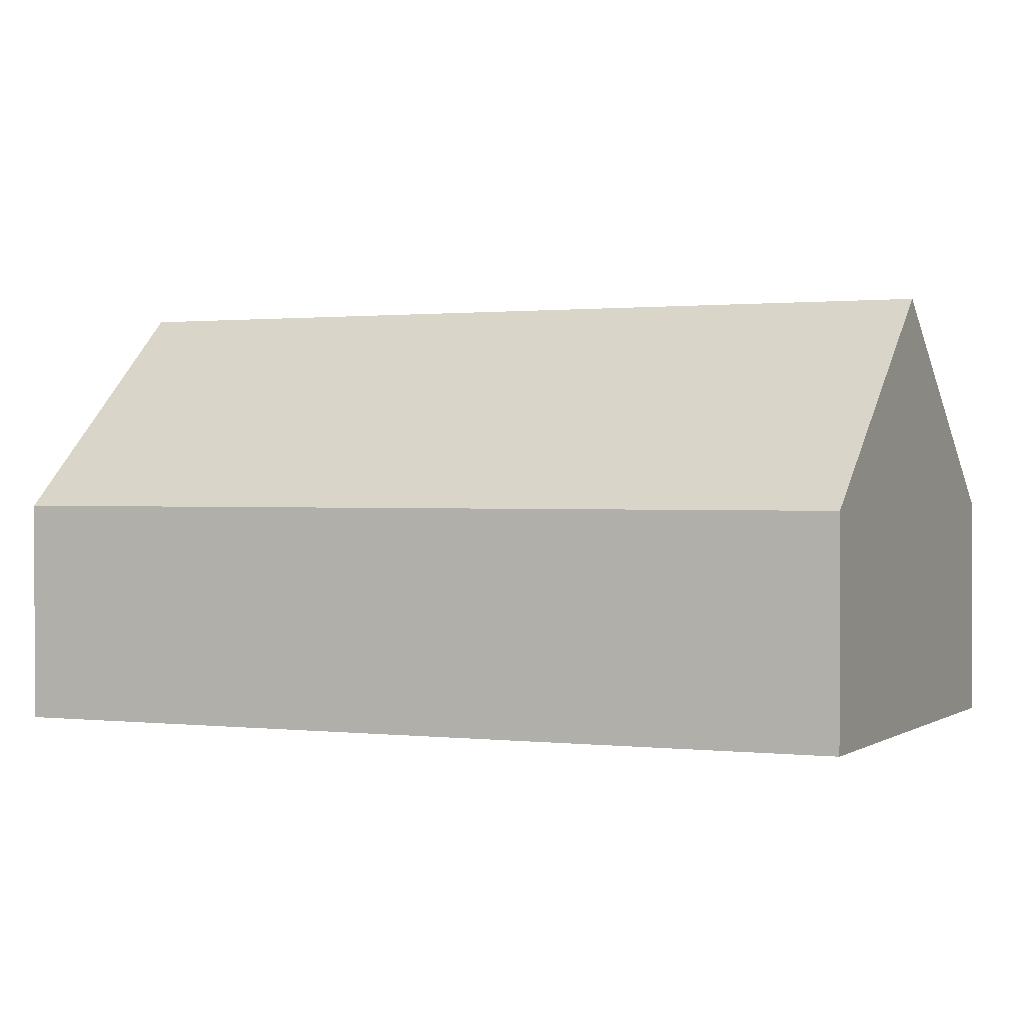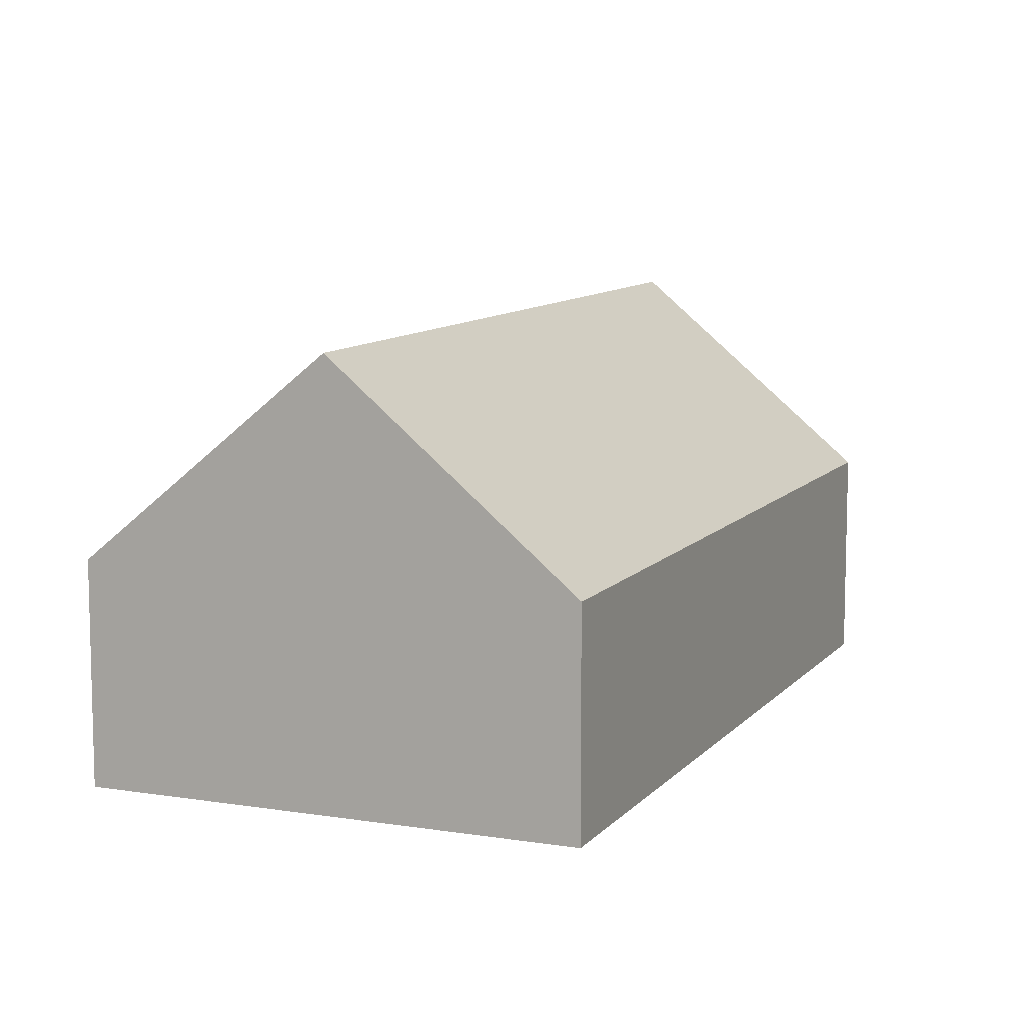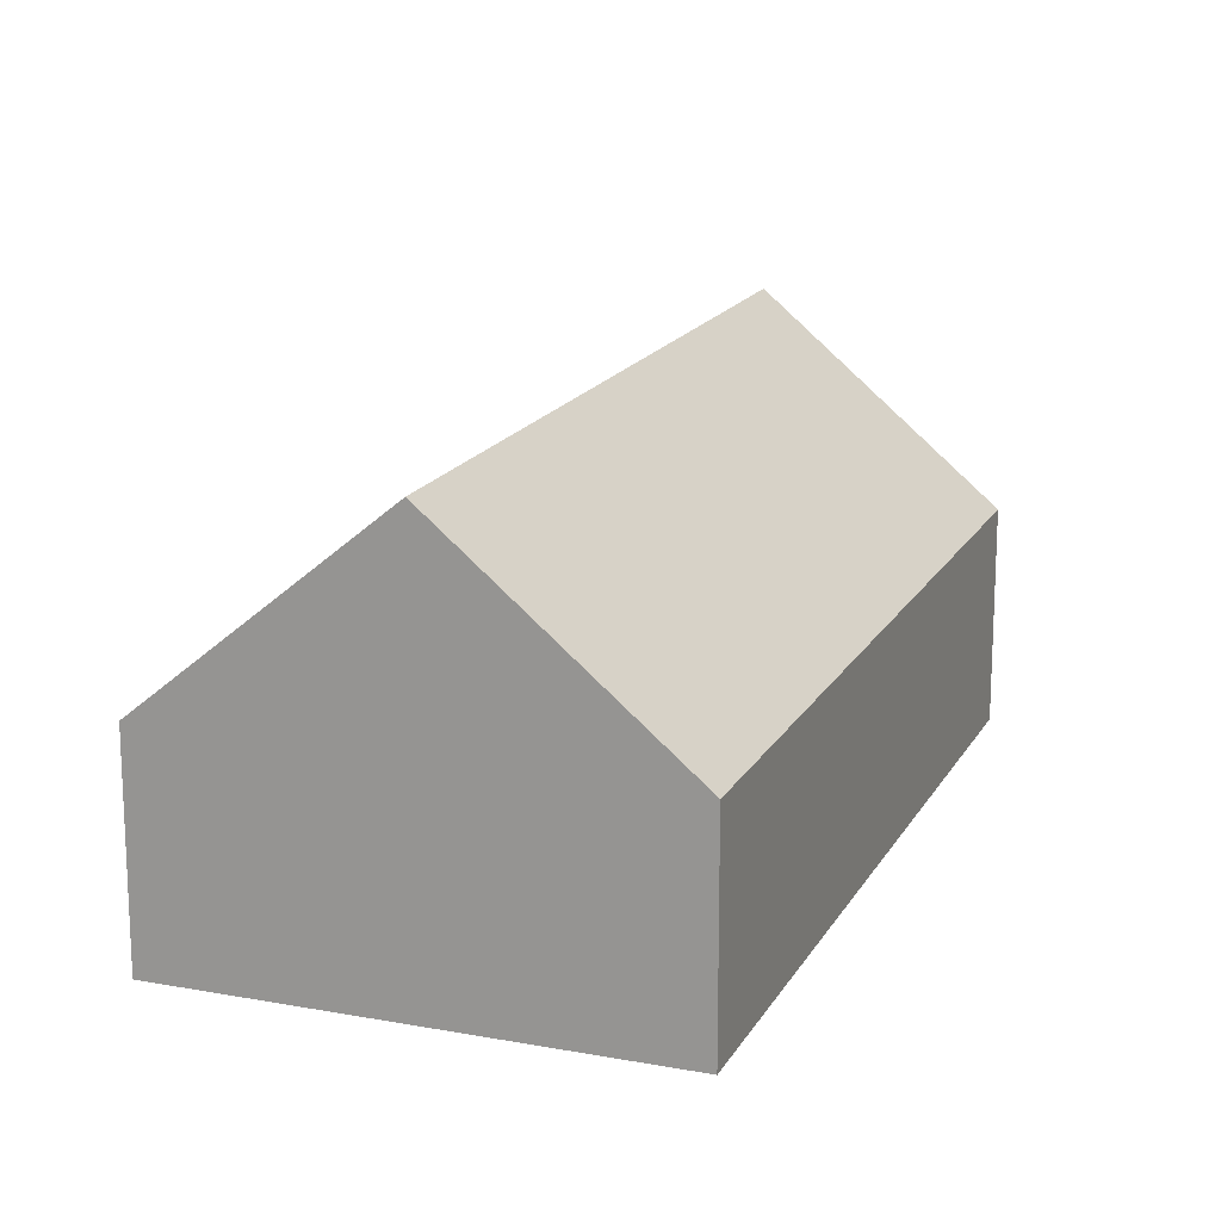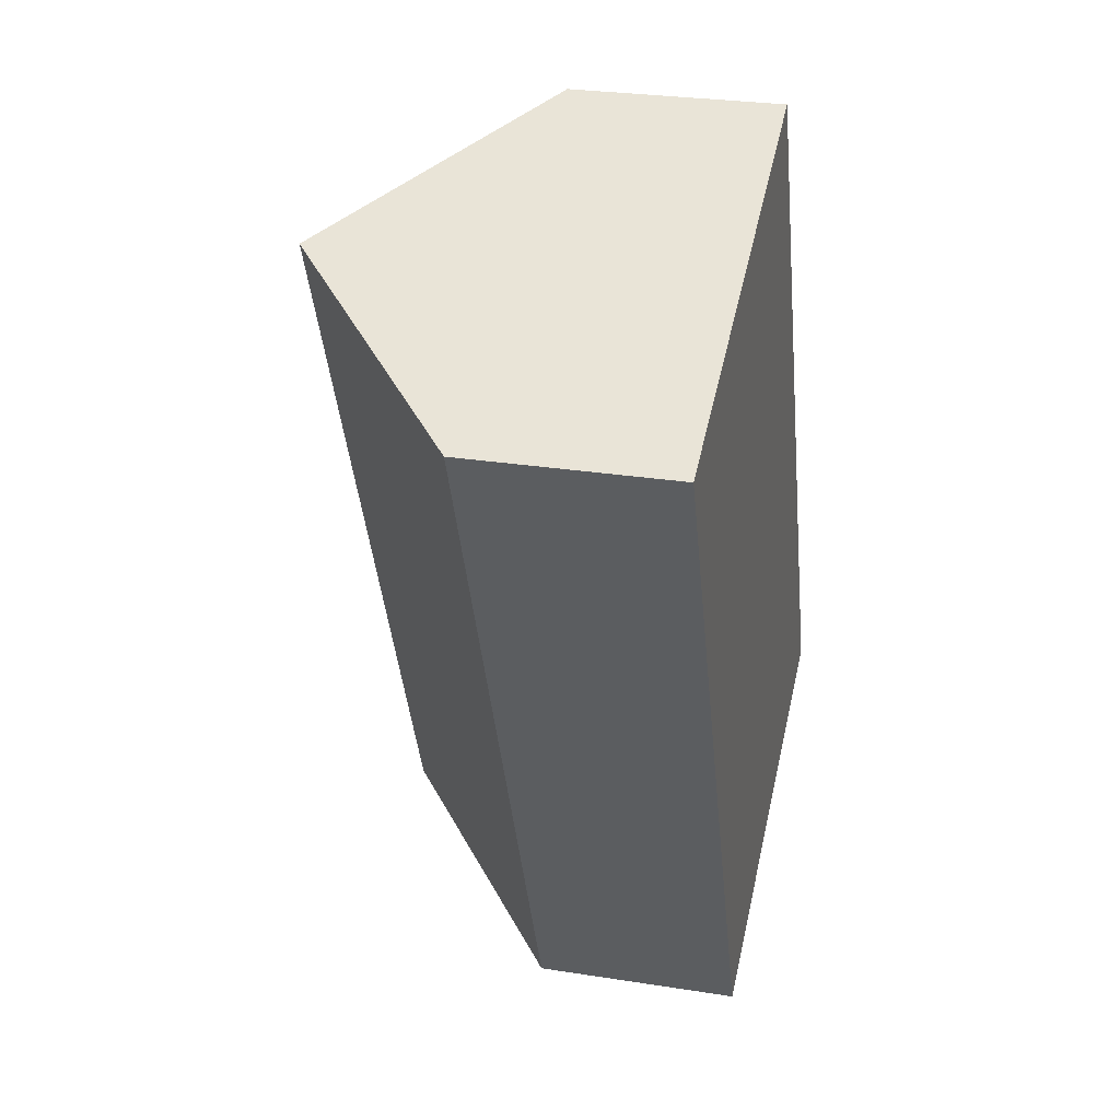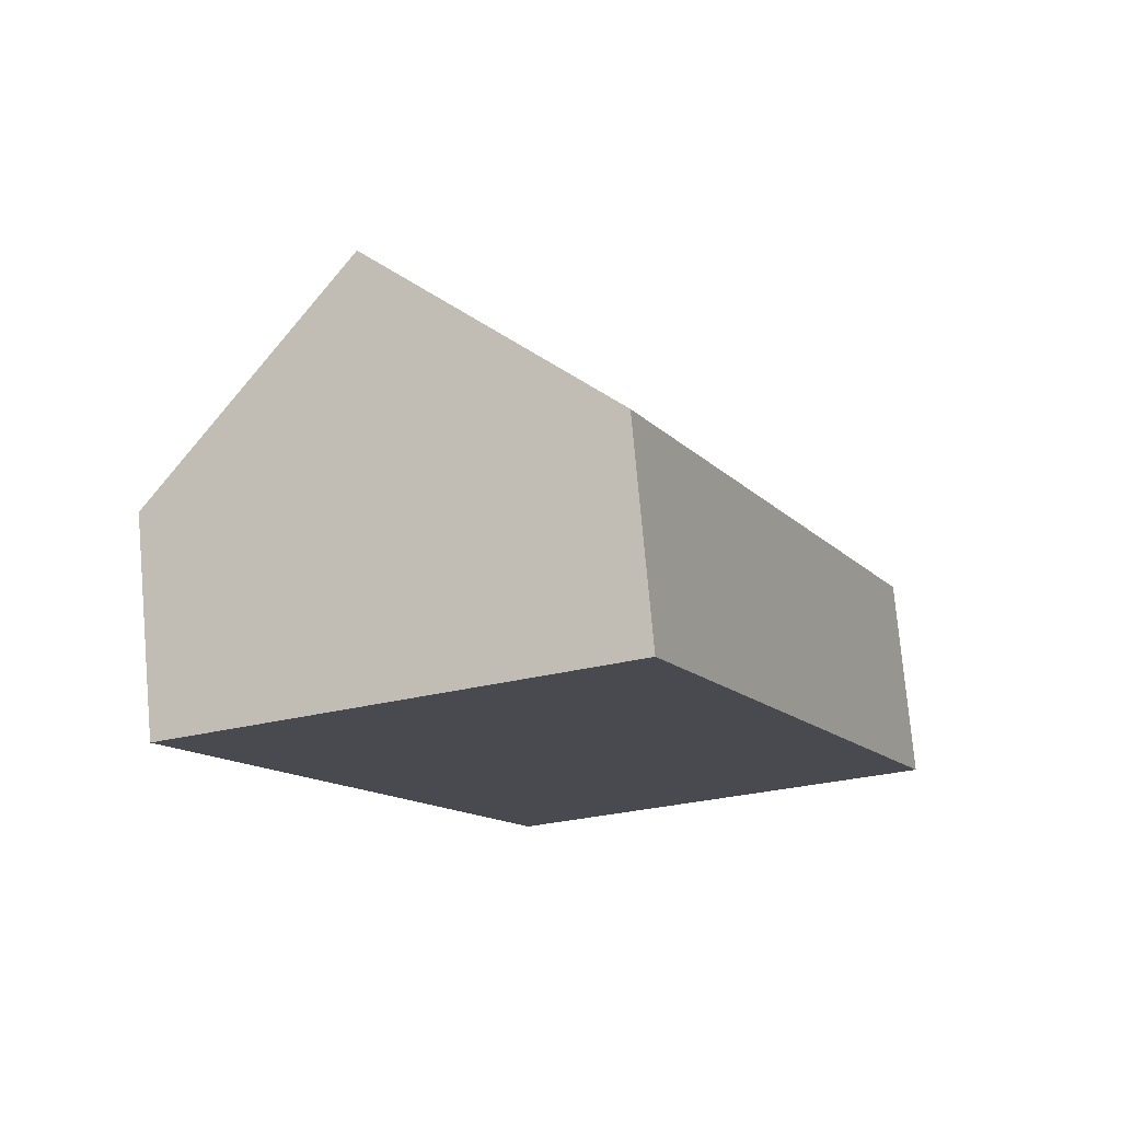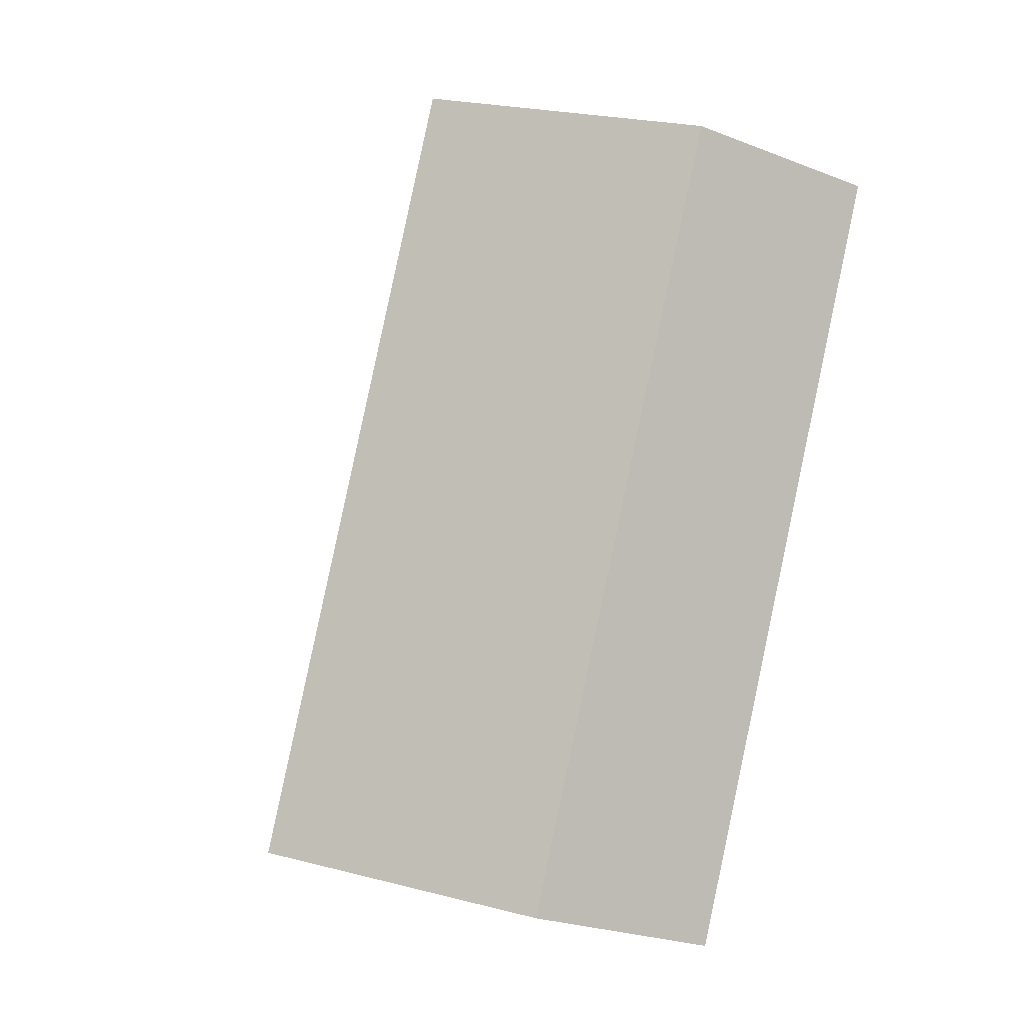
<metadata>
{"format":"obj","ext":"obj","renderer":"f3d","projection":"perspective","resolution":1024,"background":"white","views":[{"elev":0.9,"azim":-88.7,"up":"+Y"},{"elev":9.8,"azim":179.9,"up":"+Y"},{"elev":17.0,"azim":177.6,"up":"+Y"},{"elev":27.6,"azim":-76.4,"up":"+Z"},{"elev":76.1,"azim":-5.1,"up":"+Z"},{"elev":-25.1,"azim":-122.1,"up":"+Z"}]}
</metadata>
<code>
o CG10_500_043074_0036
v 127.6 75 -354.9
v 12.21 75 -83.05
v 89.77 145 -50.37
v 204.7 144.6 -322.4
v 283.2 75 -289.4
v 168.6 75 -17.19
v 127.6 0 -354.9
v 12.21 0 -83.05
v 168.6 0 -17.19
v 283.2 0 -289.4
f 3 4 5 6
f 3 2 1 4
f 2 3 6
f 5 4 1
f 7 8 9 10
f 1 7 8 2
f 2 8 9 6
f 6 9 10 5
f 5 10 7 1

</code>
